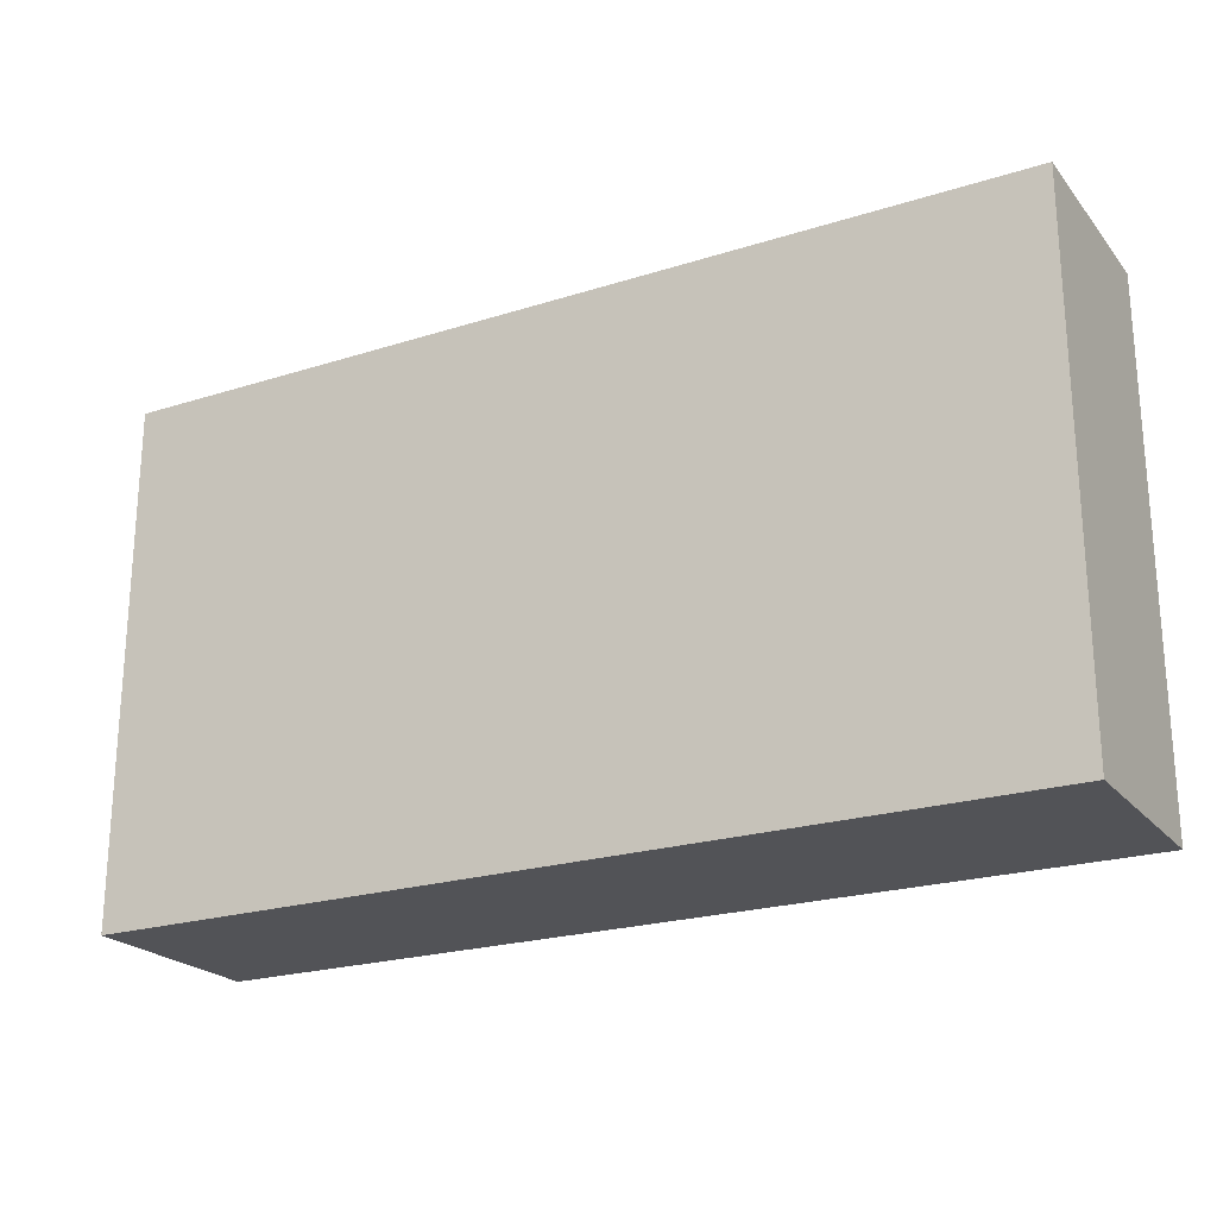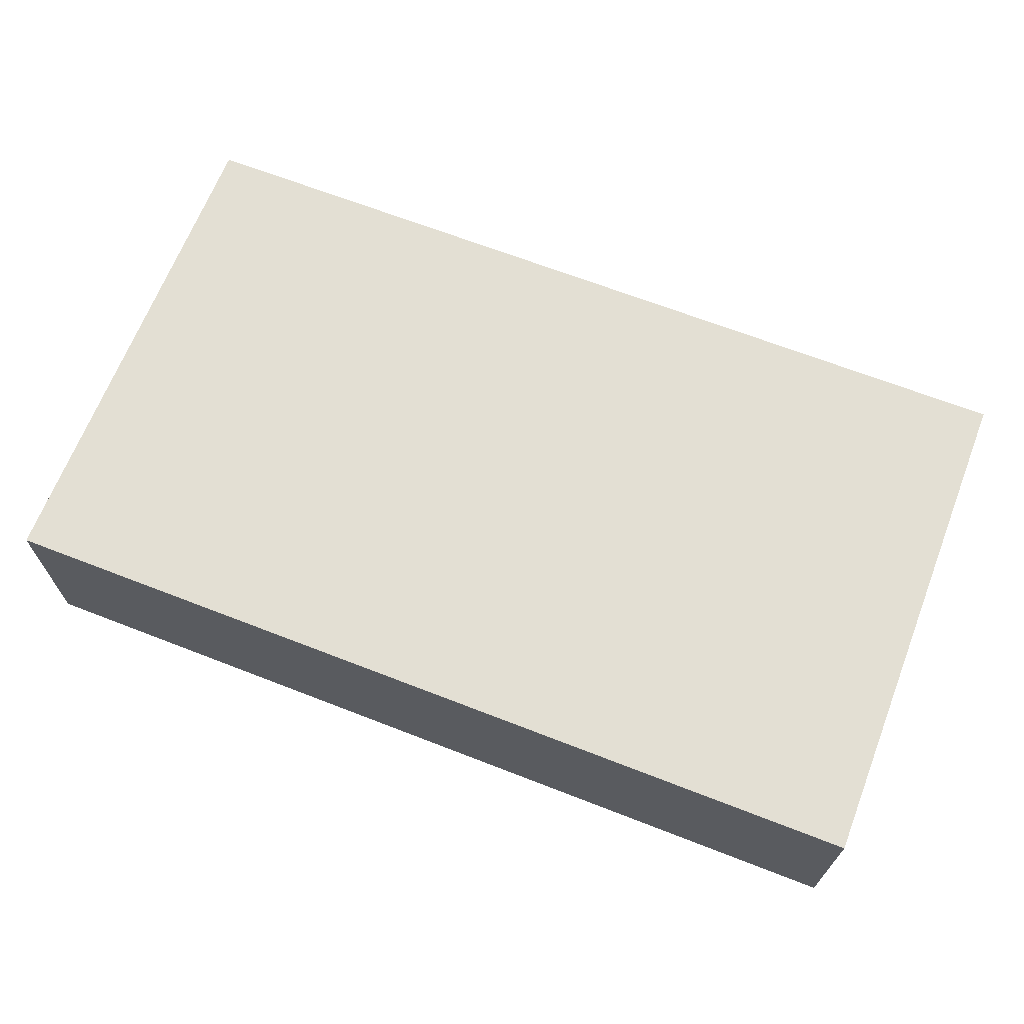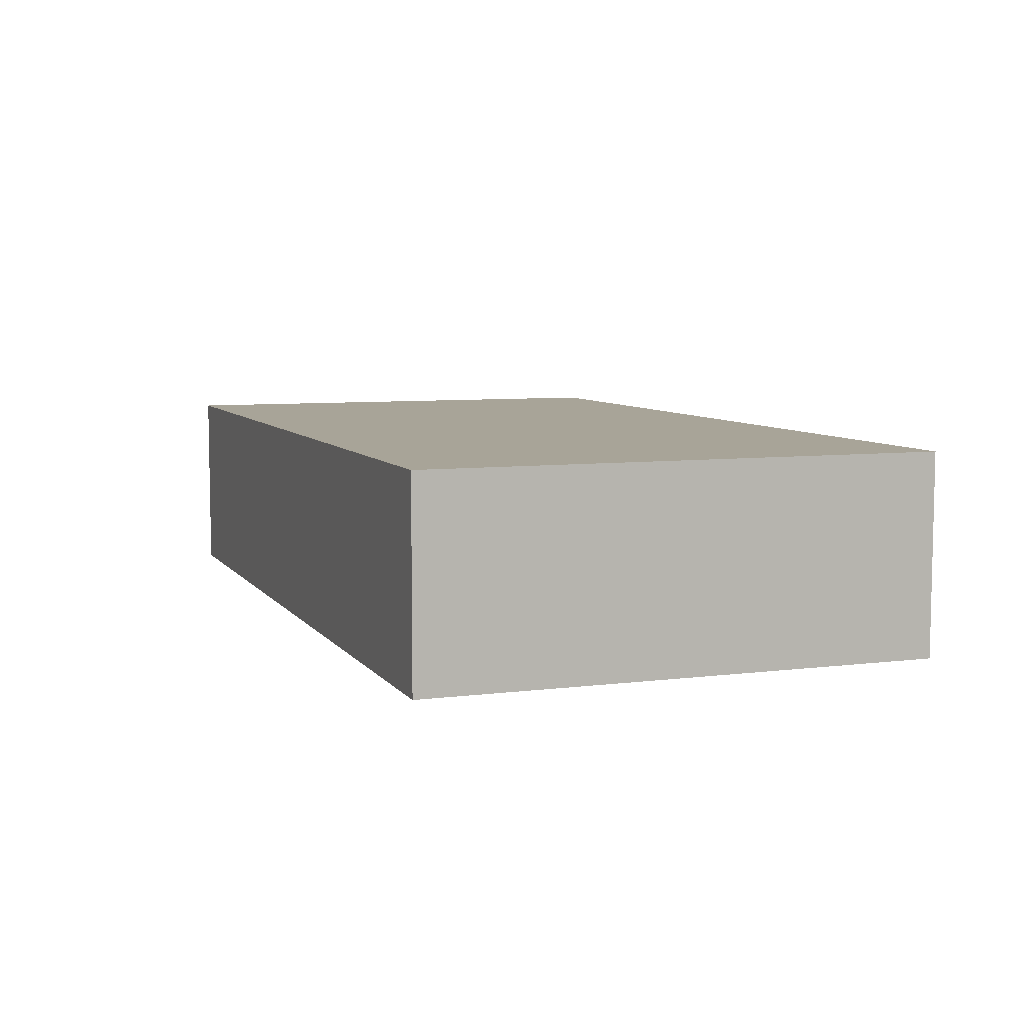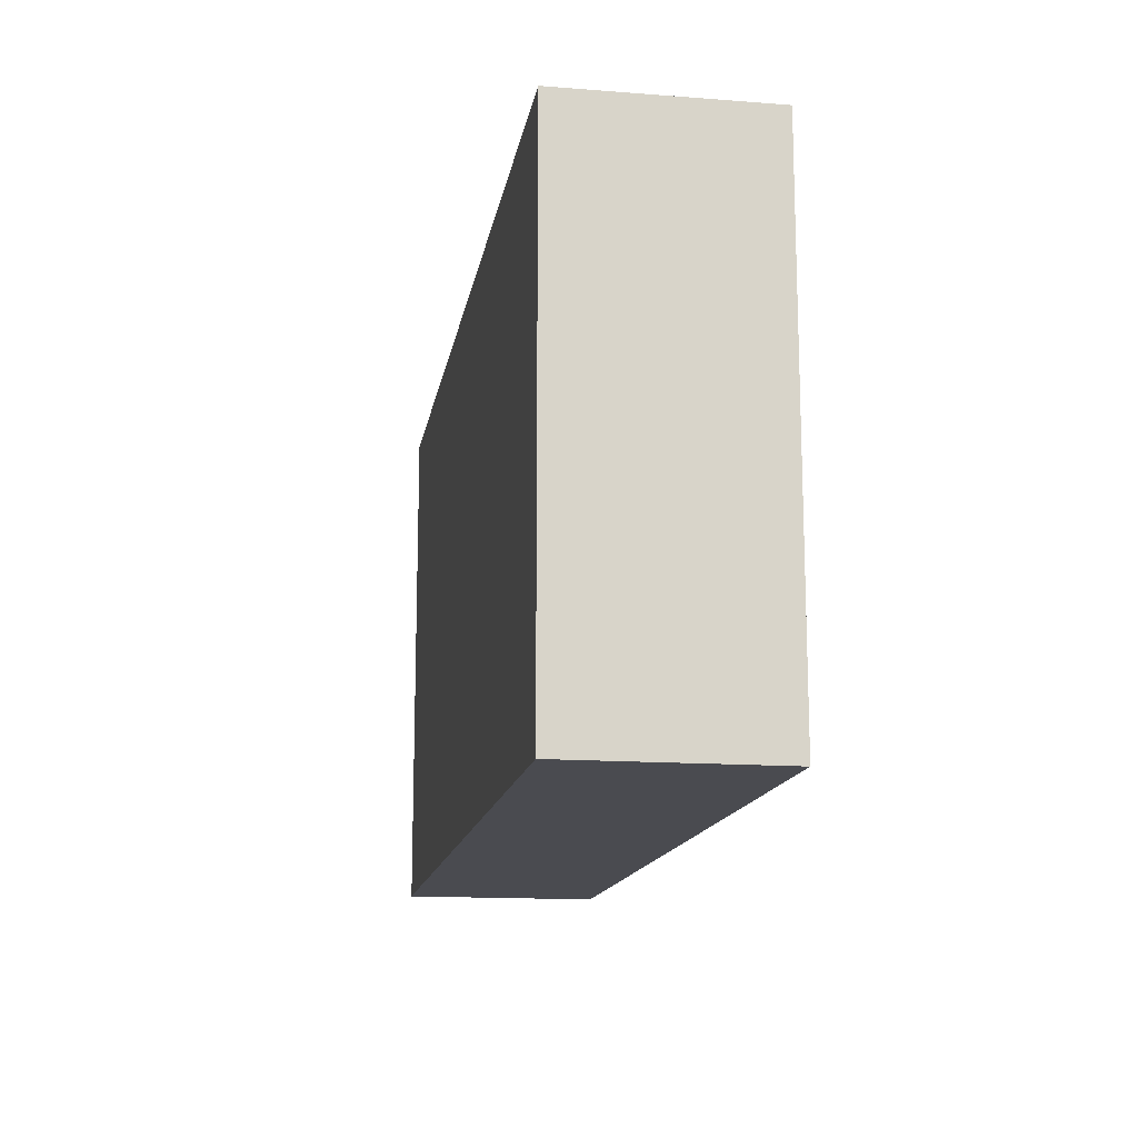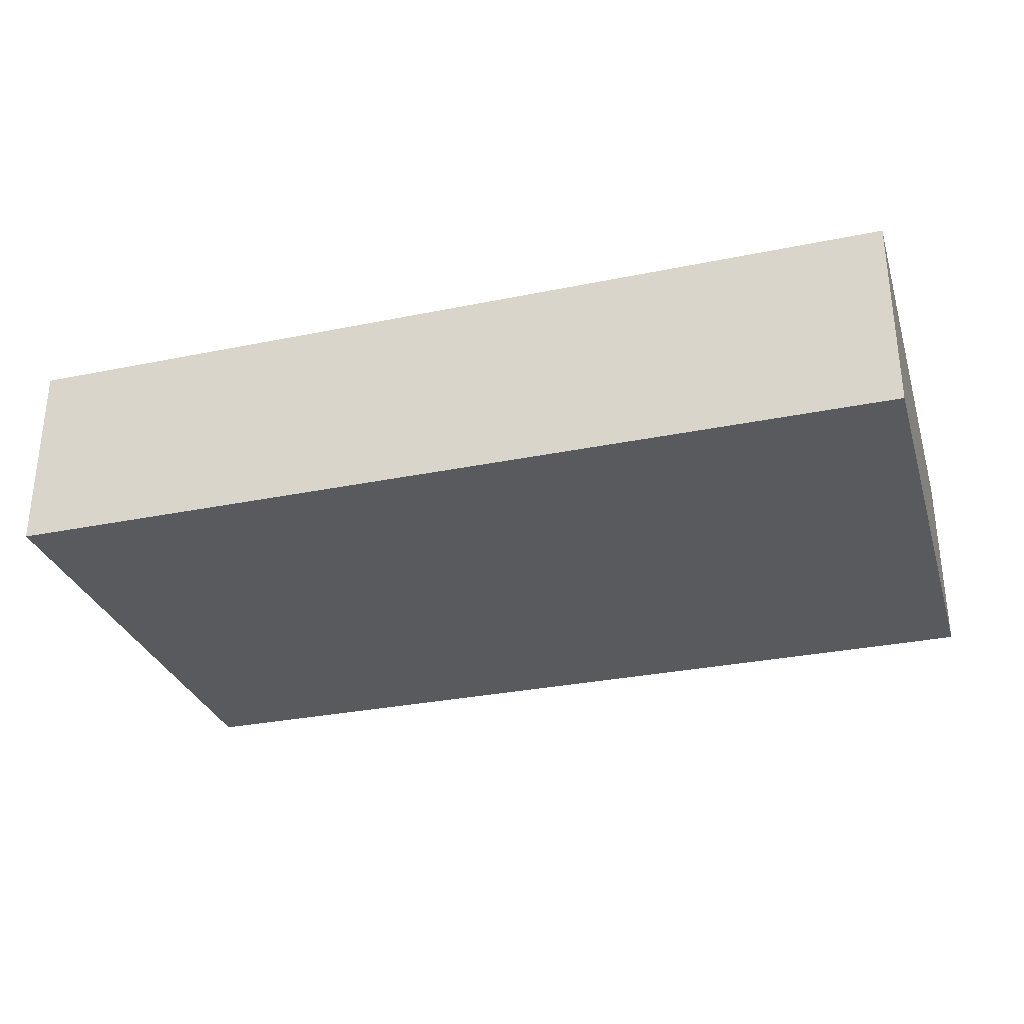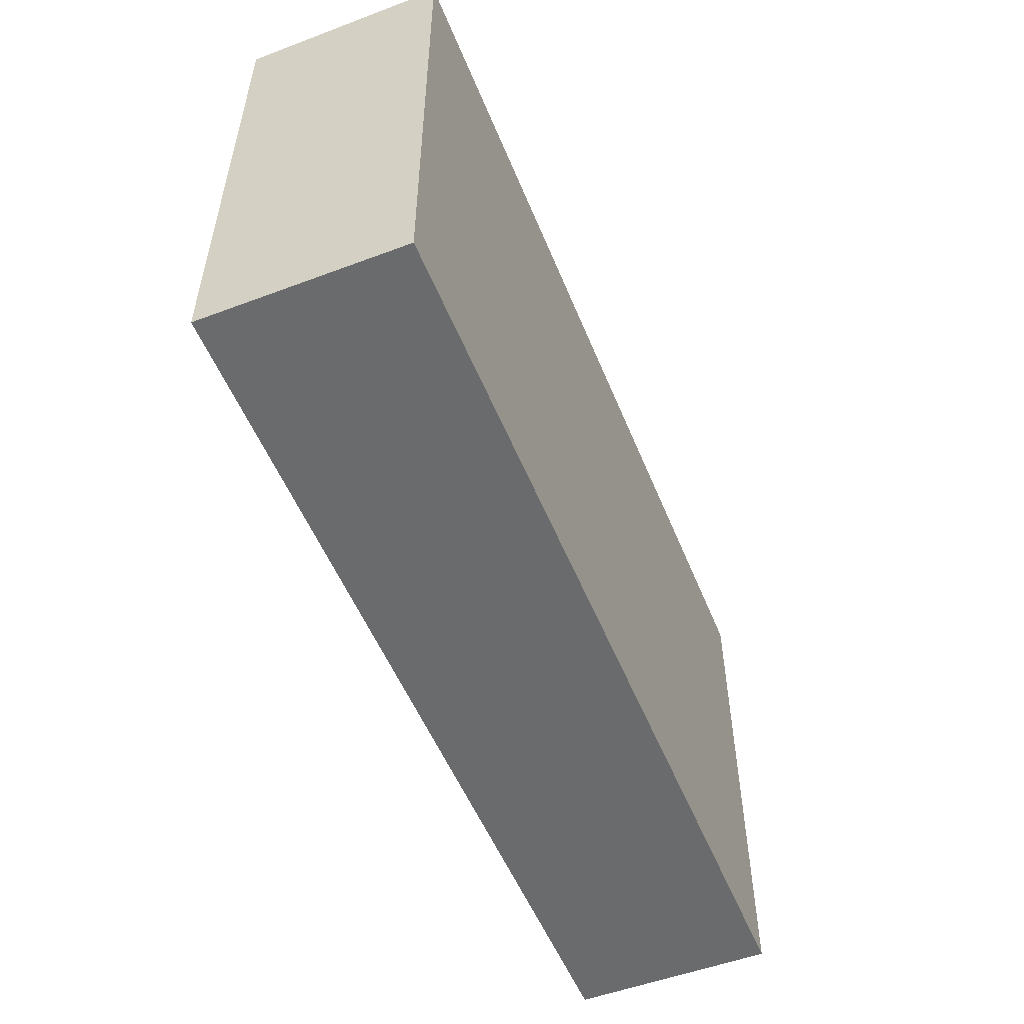
<metadata>
{"format":"obj","ext":"obj","renderer":"f3d","projection":"perspective","resolution":1024,"background":"white","views":[{"elev":-22.4,"azim":28.7,"up":"+Y"},{"elev":67.1,"azim":21.3,"up":"+Z"},{"elev":7.0,"azim":-110.1,"up":"+Z"},{"elev":-14.5,"azim":-99.4,"up":"+Y"},{"elev":-30.5,"azim":16.5,"up":"+Z"},{"elev":-53.2,"azim":-68.1,"up":"+Y"}]}
</metadata>
<code>
o CatCube - 23x13x5
v 11.5 6.5 -2.5
v 11.5 -6.5 -2.5
v 11.5 6.5 2.5
v 11.5 -6.5 2.5
v -11.5 6.5 -2.5
v -11.5 -6.5 -2.5
v -11.5 6.5 2.5
v -11.5 -6.5 2.5
f 1 5 7 3
f 4 3 7 8
f 8 7 5 6
f 6 2 4 8
f 2 1 3 4
f 6 5 1 2

</code>
